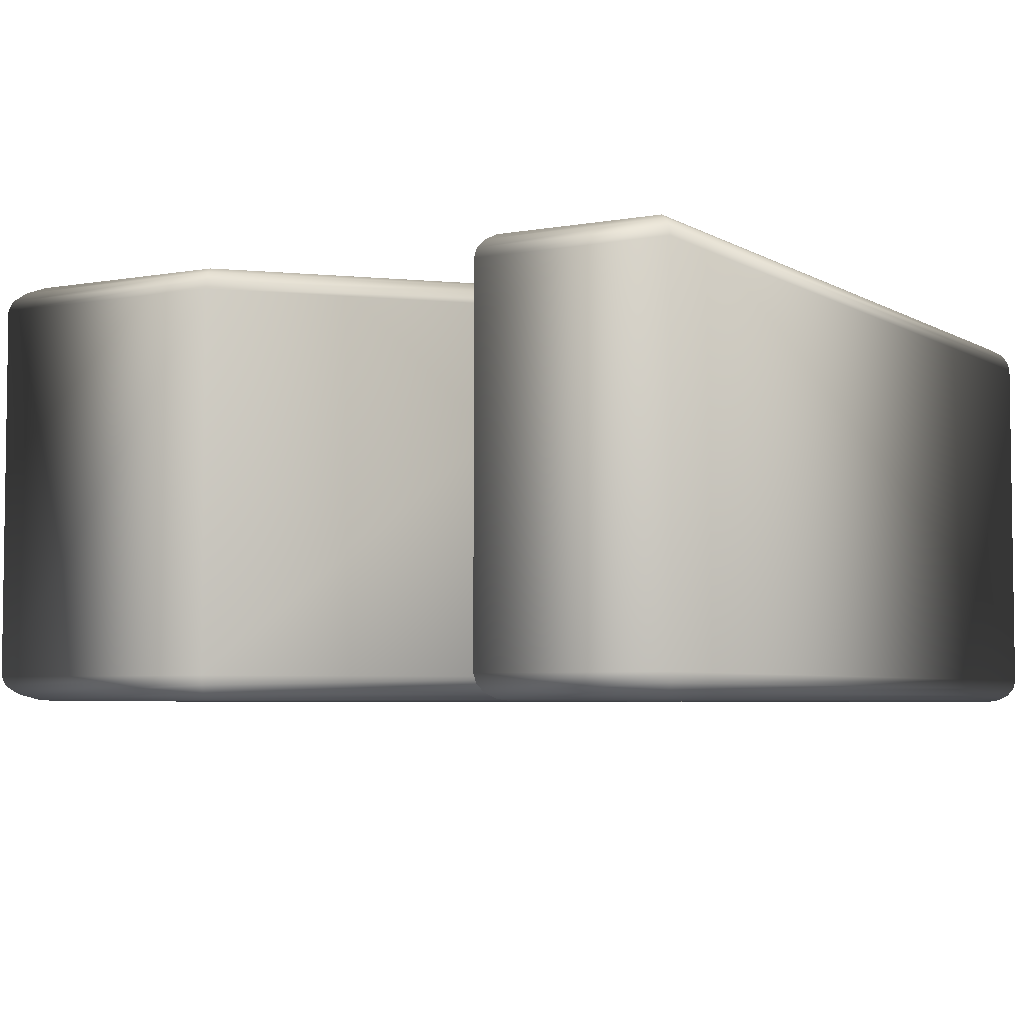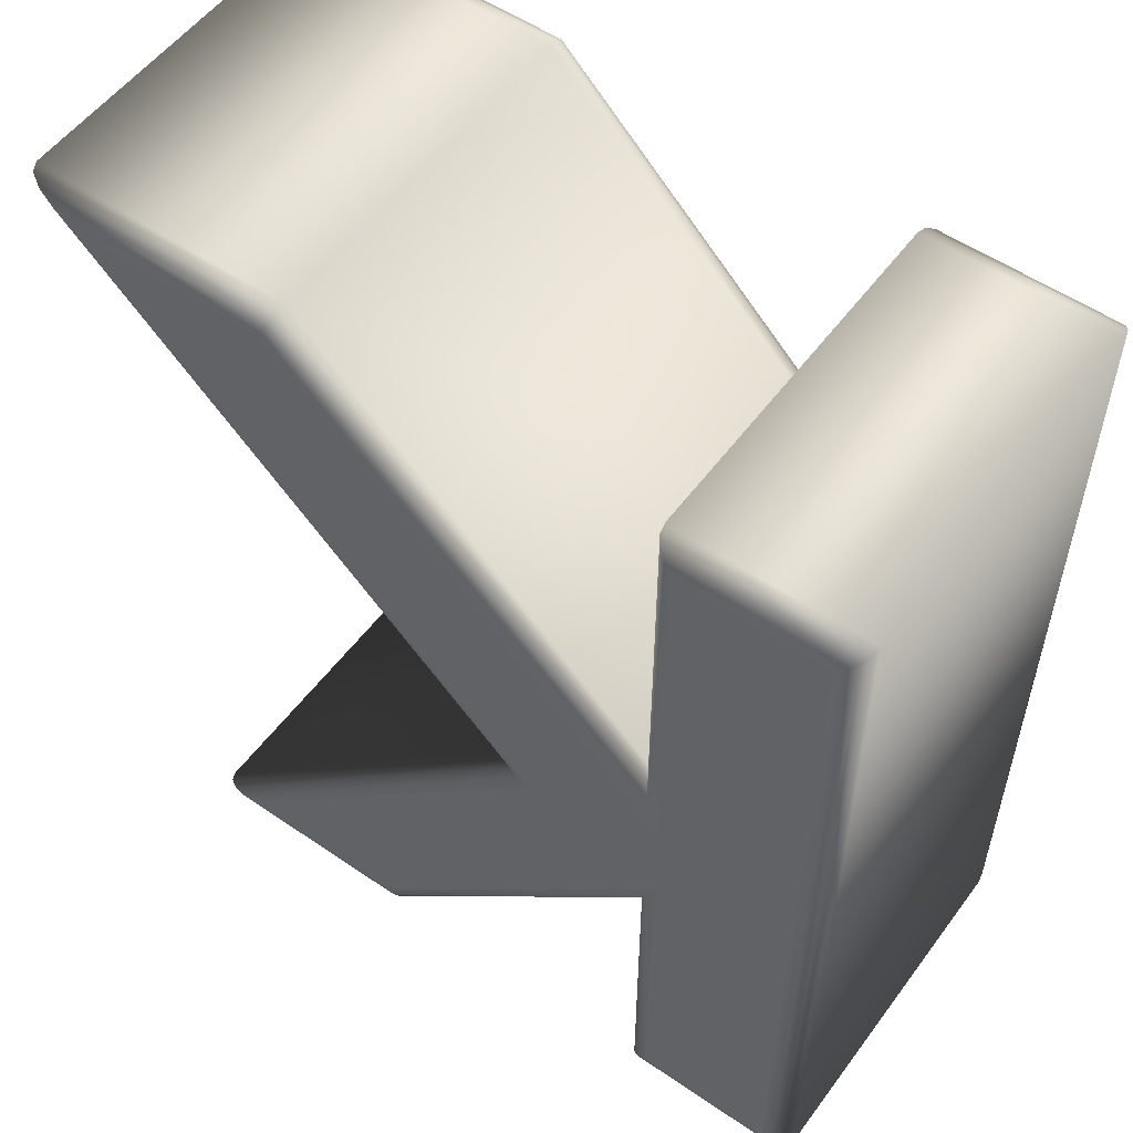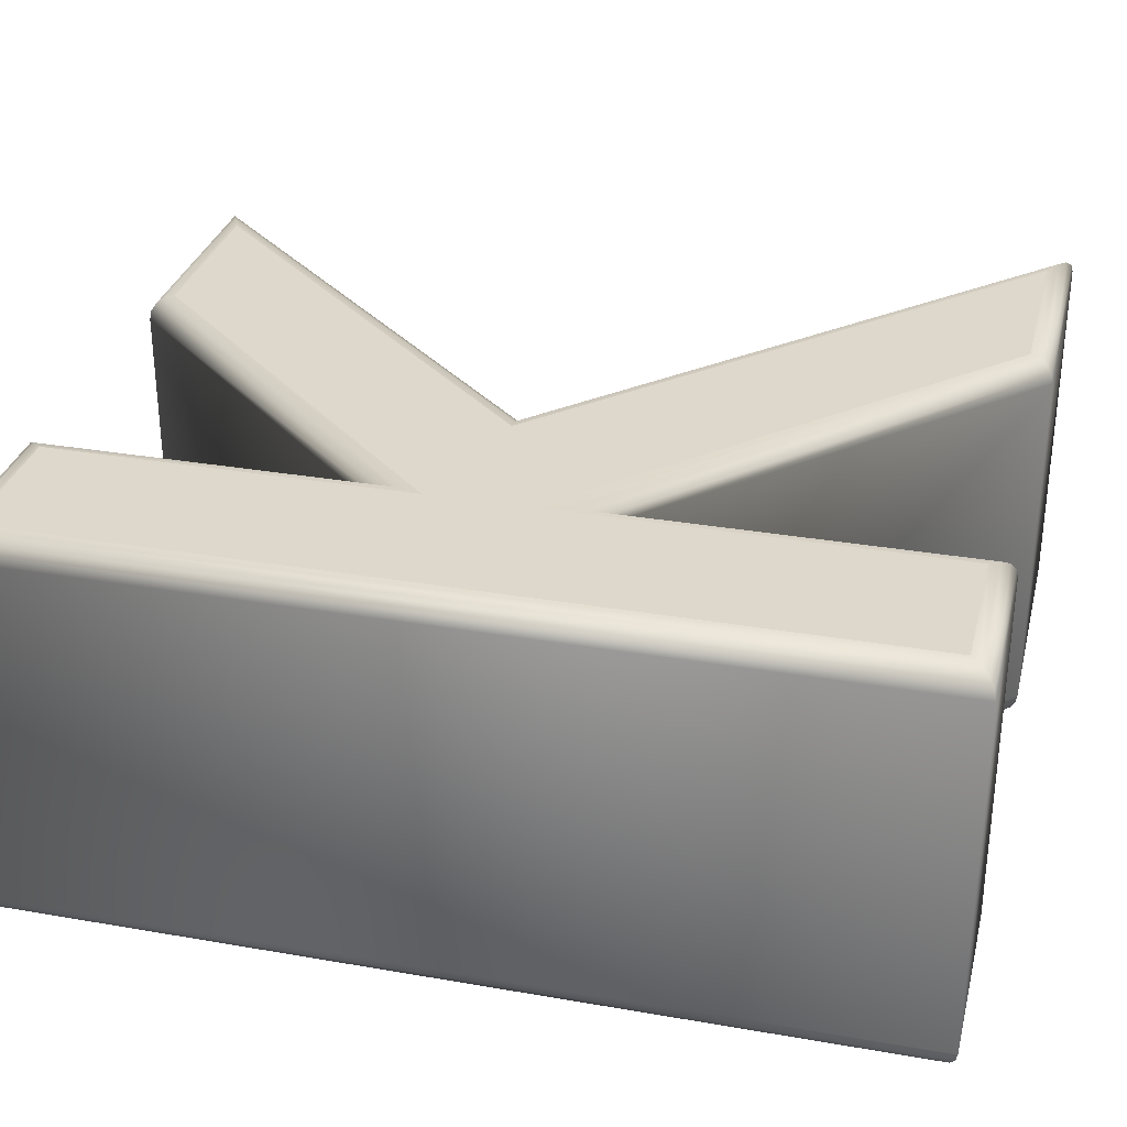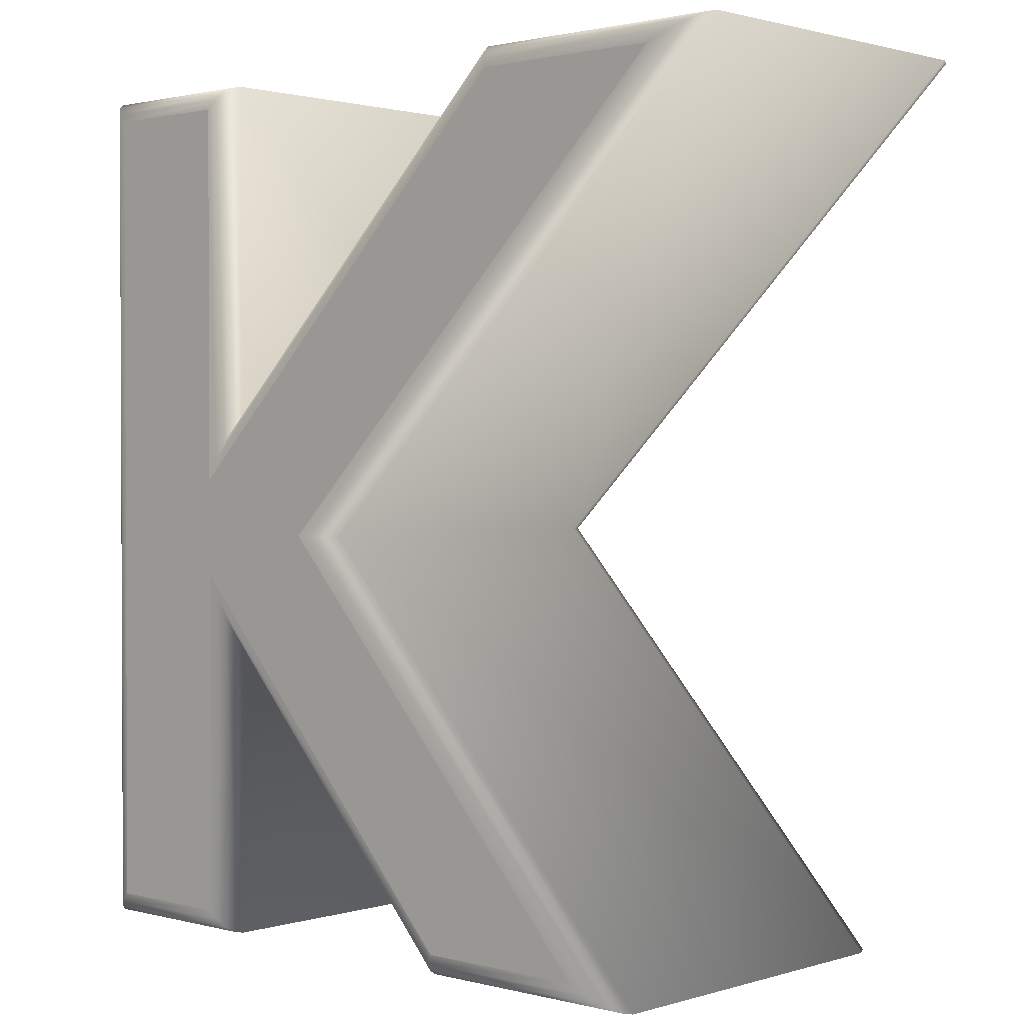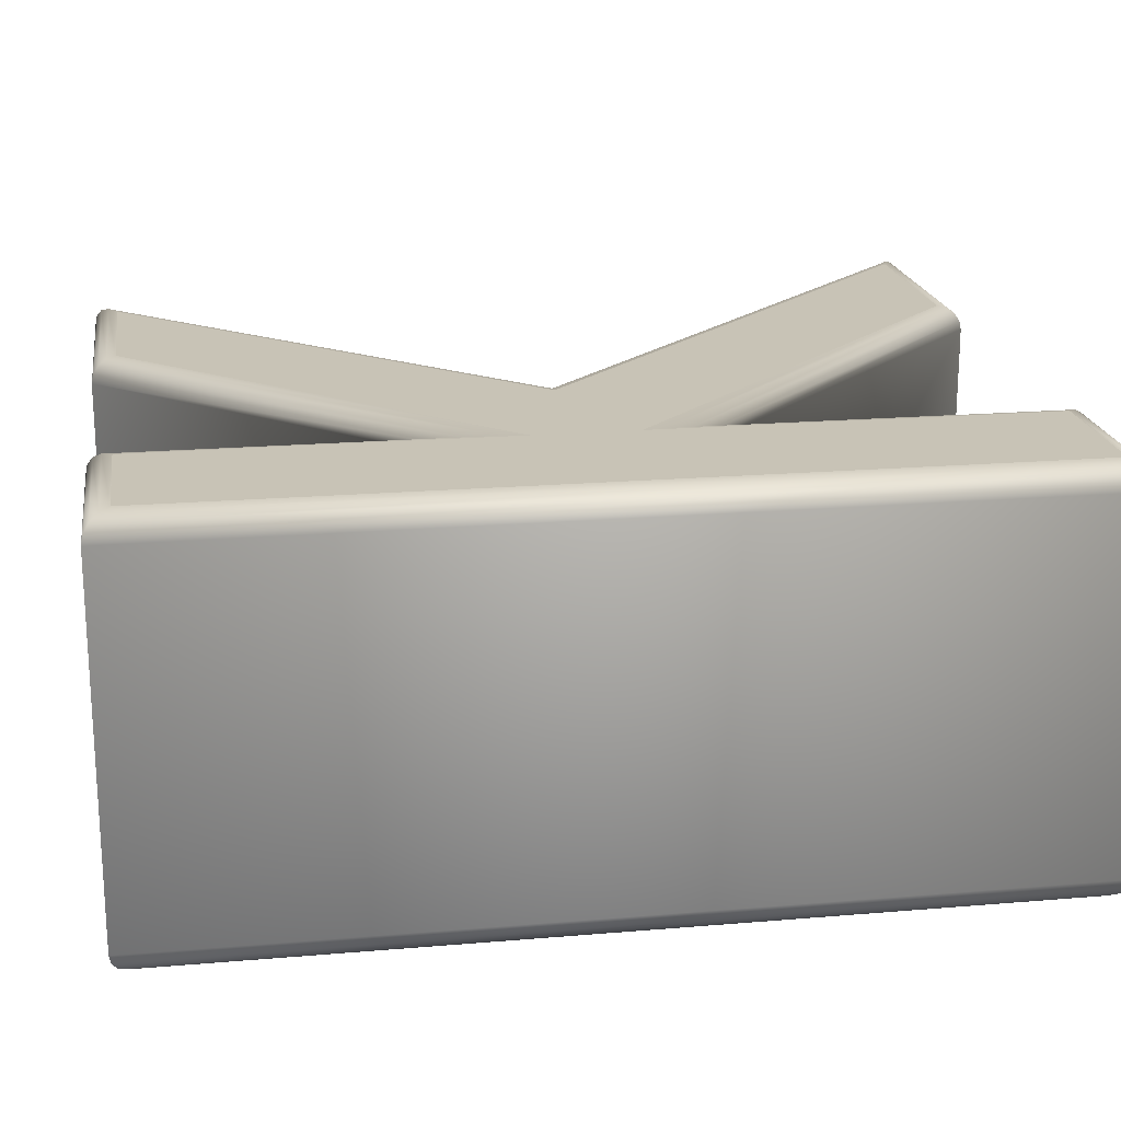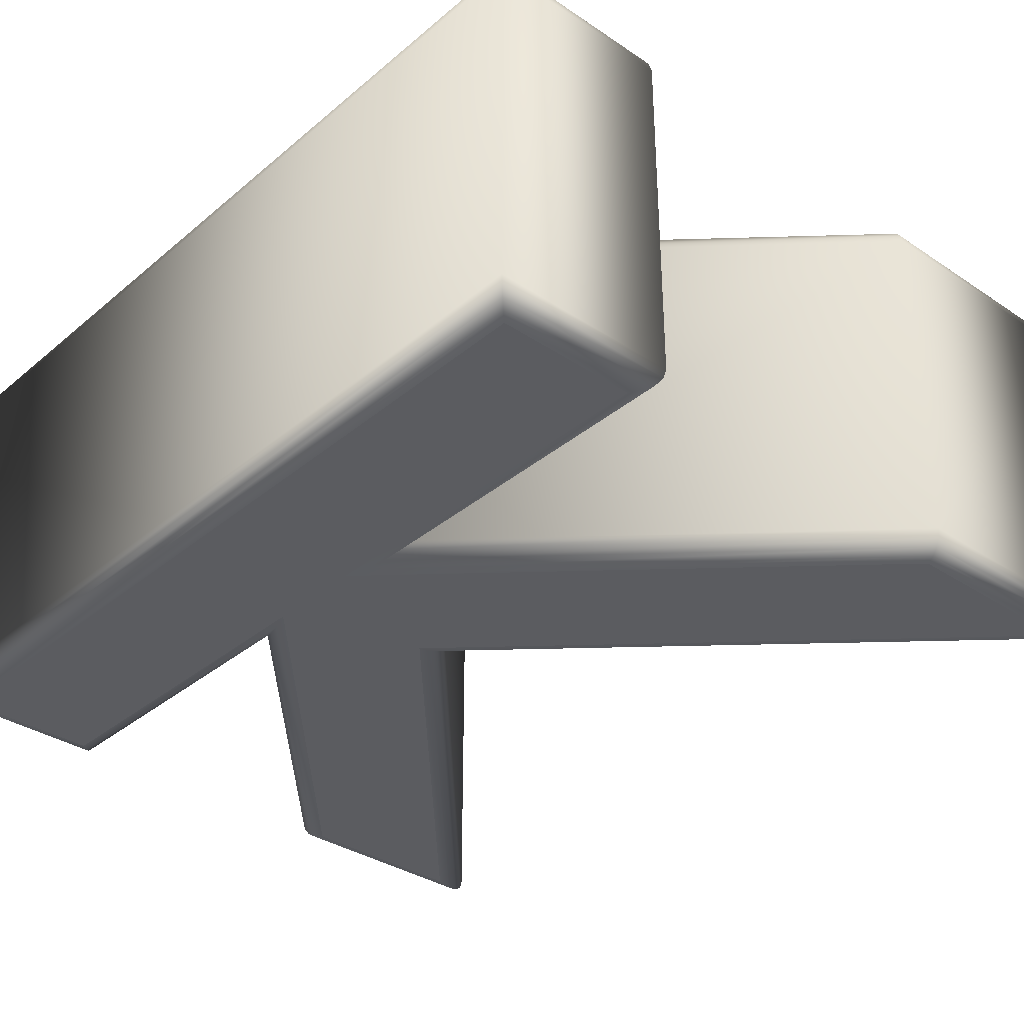
<metadata>
{"format":"obj","ext":"obj","renderer":"f3d","projection":"perspective","resolution":1024,"background":"white","views":[{"elev":-4.8,"azim":-149.8,"up":"+Y"},{"elev":54.7,"azim":-144.1,"up":"+Z"},{"elev":31.1,"azim":-76.1,"up":"+Y"},{"elev":1.4,"azim":42.9,"up":"+Z"},{"elev":19.5,"azim":-99.0,"up":"+Y"},{"elev":-34.5,"azim":-41.9,"up":"+Y"}]}
</metadata>
<code>
o Text.002
v -0.2916 0.17 0.31
v -0.6245 0.17 -0.01335
v -0.6245 0.17 0.31
v -0.7425 0.17 0.31
v -0.7425 0.17 -0.392
v -0.6245 0.17 -0.392
v -0.6245 0.17 -0.09564
v -0.3519 0.17 -0.392
v -0.2027 0.17 -0.392
v -0.5085 0.17 -0.0594
v -0.1278 0.17 0.31
v -0.2916 -0.17 0.31
v -0.6245 -0.17 -0.01335
v -0.6245 -0.17 0.31
v -0.7425 -0.17 0.31
v -0.7425 -0.17 -0.392
v -0.6245 -0.17 -0.392
v -0.6245 -0.17 -0.09564
v -0.3519 -0.17 -0.392
v -0.2027 -0.17 -0.392
v -0.5085 -0.17 -0.0594
v -0.1278 -0.17 0.31
v -0.2916 -0.17 0.31
v -0.2947 -0.1685 0.3177
v -0.2973 -0.1641 0.3241
v -0.2991 -0.1577 0.3285
v -0.2997 -0.15 0.33
v -0.2997 0.15 0.33
v -0.2991 0.1577 0.3285
v -0.2973 0.1641 0.3241
v -0.2947 0.1685 0.3177
v -0.2916 0.17 0.31
v -0.6245 -0.17 -0.01335
v -0.6168 -0.1685 0.004754
v -0.6104 -0.1641 0.0201
v -0.606 -0.1577 0.03035
v -0.6045 -0.15 0.03395
v -0.6045 0.15 0.03395
v -0.606 0.1577 0.03035
v -0.6104 0.1641 0.0201
v -0.6168 0.1685 0.004754
v -0.6245 0.17 -0.01335
v -0.6245 -0.17 0.31
v -0.6168 -0.1685 0.3177
v -0.6104 -0.1641 0.3241
v -0.606 -0.1577 0.3285
v -0.6045 -0.15 0.33
v -0.6045 0.15 0.33
v -0.606 0.1577 0.3285
v -0.6104 0.1641 0.3241
v -0.6168 0.1685 0.3177
v -0.6245 0.17 0.31
v -0.7425 -0.17 0.31
v -0.7502 -0.1685 0.3177
v -0.7566 -0.1641 0.3241
v -0.761 -0.1577 0.3285
v -0.7625 -0.15 0.33
v -0.7625 0.15 0.33
v -0.761 0.1577 0.3285
v -0.7566 0.1641 0.3241
v -0.7502 0.1685 0.3177
v -0.7425 0.17 0.31
v -0.7425 -0.17 -0.392
v -0.7502 -0.1685 -0.3997
v -0.7566 -0.1641 -0.4061
v -0.761 -0.1577 -0.4105
v -0.7625 -0.15 -0.412
v -0.7625 0.15 -0.412
v -0.761 0.1577 -0.4105
v -0.7566 0.1641 -0.4061
v -0.7502 0.1685 -0.3997
v -0.7425 0.17 -0.392
v -0.6245 -0.17 -0.392
v -0.6168 -0.1685 -0.3997
v -0.6104 -0.1641 -0.4061
v -0.606 -0.1577 -0.4105
v -0.6045 -0.15 -0.412
v -0.6045 0.15 -0.412
v -0.606 0.1577 -0.4105
v -0.6104 0.1641 -0.4061
v -0.6168 0.1685 -0.3997
v -0.6245 0.17 -0.392
v -0.6245 -0.17 -0.09564
v -0.6168 -0.1685 -0.1153
v -0.6104 -0.1641 -0.1319
v -0.606 -0.1577 -0.143
v -0.6045 -0.15 -0.1469
v -0.6045 0.15 -0.1469
v -0.606 0.1577 -0.143
v -0.6104 0.1641 -0.1319
v -0.6168 0.1685 -0.1153
v -0.6245 0.17 -0.09564
v -0.3519 -0.17 -0.392
v -0.3552 -0.1685 -0.3997
v -0.3581 -0.1641 -0.4061
v -0.36 -0.1577 -0.4105
v -0.3607 -0.15 -0.412
v -0.3607 0.15 -0.412
v -0.36 0.1577 -0.4105
v -0.3581 0.1641 -0.4061
v -0.3552 0.1685 -0.3997
v -0.3519 0.17 -0.392
v -0.2027 -0.17 -0.392
v -0.1853 -0.1685 -0.3997
v -0.1705 -0.1641 -0.4061
v -0.1606 -0.1577 -0.4105
v -0.1572 -0.15 -0.412
v -0.1572 0.15 -0.412
v -0.1606 0.1577 -0.4105
v -0.1705 0.1641 -0.4061
v -0.1853 0.1685 -0.3997
v -0.2027 0.17 -0.392
v -0.5085 -0.17 -0.0594
v -0.4979 -0.1685 -0.0597
v -0.4888 -0.1641 -0.05996
v -0.4828 -0.1577 -0.06013
v -0.4806 -0.15 -0.06019
v -0.4806 0.15 -0.06019
v -0.4828 0.1577 -0.06013
v -0.4888 0.1641 -0.05996
v -0.4979 0.1685 -0.0597
v -0.5085 0.17 -0.0594
v -0.1278 -0.17 0.31
v -0.109 -0.1685 0.3177
v -0.09295 -0.1641 0.3241
v -0.08225 -0.1577 0.3285
v -0.0785 -0.15 0.33
v -0.0785 0.15 0.33
v -0.08225 0.1577 0.3285
v -0.09295 0.1641 0.3241
v -0.109 0.1685 0.3177
v -0.1278 0.17 0.31
f 4 6 5
f 4 7 6
f 7 9 8
f 7 10 9
f 4 2 7
f 2 10 7
f 2 11 10
f 4 3 2
f 1 11 2
f 17 15 16
f 18 15 17
f 20 18 19
f 21 18 20
f 13 15 18
f 21 13 18
f 22 13 21
f 14 15 13
f 22 12 13
f 24 34 33 23
f 25 35 34 24
f 26 36 35 25
f 27 37 36 26
f 28 38 37 27
f 29 39 38 28
f 30 40 39 29
f 31 41 40 30
f 32 42 41 31
f 34 44 43 33
f 35 45 44 34
f 36 46 45 35
f 37 47 46 36
f 38 48 47 37
f 39 49 48 38
f 40 50 49 39
f 41 51 50 40
f 42 52 51 41
f 44 54 53 43
f 45 55 54 44
f 46 56 55 45
f 47 57 56 46
f 48 58 57 47
f 49 59 58 48
f 50 60 59 49
f 51 61 60 50
f 52 62 61 51
f 54 64 63 53
f 55 65 64 54
f 56 66 65 55
f 57 67 66 56
f 58 68 67 57
f 59 69 68 58
f 60 70 69 59
f 61 71 70 60
f 62 72 71 61
f 64 74 73 63
f 65 75 74 64
f 66 76 75 65
f 67 77 76 66
f 68 78 77 67
f 69 79 78 68
f 70 80 79 69
f 71 81 80 70
f 72 82 81 71
f 74 84 83 73
f 75 85 84 74
f 76 86 85 75
f 77 87 86 76
f 78 88 87 77
f 79 89 88 78
f 80 90 89 79
f 81 91 90 80
f 82 92 91 81
f 84 94 93 83
f 85 95 94 84
f 86 96 95 85
f 87 97 96 86
f 88 98 97 87
f 89 99 98 88
f 90 100 99 89
f 91 101 100 90
f 92 102 101 91
f 94 104 103 93
f 95 105 104 94
f 96 106 105 95
f 97 107 106 96
f 98 108 107 97
f 99 109 108 98
f 100 110 109 99
f 101 111 110 100
f 102 112 111 101
f 104 114 113 103
f 105 115 114 104
f 106 116 115 105
f 107 117 116 106
f 108 118 117 107
f 109 119 118 108
f 110 120 119 109
f 111 121 120 110
f 112 122 121 111
f 114 124 123 113
f 115 125 124 114
f 116 126 125 115
f 117 127 126 116
f 118 128 127 117
f 119 129 128 118
f 120 130 129 119
f 121 131 130 120
f 122 132 131 121
f 124 24 23 123
f 125 25 24 124
f 126 26 25 125
f 127 27 26 126
f 128 28 27 127
f 129 29 28 128
f 130 30 29 129
f 131 31 30 130
f 132 32 31 131

</code>
